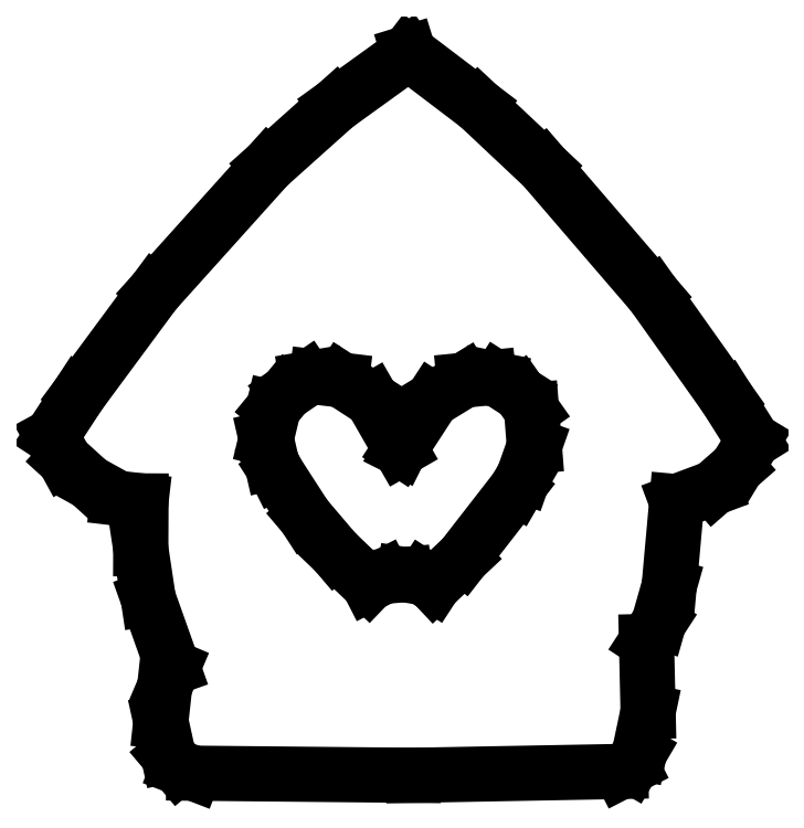
<metadata>
{"format":"dxf","ext":"dxf","renderer":"ezdxf+matplotlib","layout":"modelspace","background":"white","min_lineweight":24,"dpi":150}
</metadata>
<code>
0
SECTION
2
ENTITIES
0
LINE
8
Layer 1
10
1.069
20
51.04
30
0
11
-8.33
21
44.26
31
0
0
LINE
8
Layer 1
10
-8.33
20
44.26
30
0
11
-17.02
21
36.48
31
0
0
LINE
8
Layer 1
10
-17.02
20
36.48
30
0
11
-31.6
21
20.26
31
0
0
LINE
8
Layer 1
10
-31.6
20
20.26
30
0
11
-41.34
21
7.087
31
0
0
LINE
8
Layer 1
10
-41.34
20
7.087
30
0
11
-44.88
21
1.651
31
0
0
LINE
8
Layer 1
10
-44.88
20
1.651
30
0
11
-43.23
21
-1.382
31
0
0
LINE
8
Layer 1
10
-43.23
20
-1.382
30
0
11
-40.02
21
-4.307
31
0
0
LINE
8
Layer 1
10
-40.02
20
-4.307
30
0
11
-36.36
21
-6.337
31
0
0
LINE
8
Layer 1
10
-36.36
20
-6.337
30
0
11
-33.38
21
-6.684
31
0
0
LINE
8
Layer 1
10
-33.38
20
-6.684
30
0
11
-33.41
21
-12.86
31
0
0
LINE
8
Layer 1
10
-33.41
20
-12.86
30
0
11
-32.44
21
-19.28
31
0
0
LINE
8
Layer 1
10
-32.44
20
-19.28
30
0
11
-29.29
21
-28.16
31
0
0
LINE
8
Layer 1
10
-29.29
20
-28.16
30
0
11
-30.34
21
-30.64
31
0
0
LINE
8
Layer 1
10
-30.34
20
-30.64
30
0
11
-30.82
21
-35.08
31
0
0
LINE
8
Layer 1
10
-30.82
20
-35.08
30
0
11
-29.86
21
-39.46
31
0
0
LINE
8
Layer 1
10
-29.86
20
-39.46
30
0
11
-28.57
21
-40.99
31
0
0
LINE
8
Layer 1
10
-28.57
20
-40.99
30
0
11
-26.59
21
-41.75
31
0
0
LINE
8
Layer 1
10
-26.59
20
-41.75
30
0
11
1.681
21
-42.03
31
0
0
LINE
8
Layer 1
10
1.681
20
-42.03
30
0
11
28.39
21
-41.53
31
0
0
LINE
8
Layer 1
10
28.39
20
-41.53
30
0
11
29.78
21
-40.82
31
0
0
LINE
8
Layer 1
10
29.78
20
-40.82
30
0
11
30.79
21
-39.09
31
0
0
LINE
8
Layer 1
10
30.79
20
-39.09
30
0
11
31.91
21
-33.81
31
0
0
LINE
8
Layer 1
10
31.91
20
-33.81
30
0
11
31.7
21
-24.79
31
0
0
LINE
8
Layer 1
10
31.7
20
-24.79
30
0
11
33.28
21
-22.35
31
0
0
LINE
8
Layer 1
10
33.28
20
-22.35
30
0
11
34.62
21
-17.64
31
0
0
LINE
8
Layer 1
10
34.62
20
-17.64
30
0
11
35.6
21
-6.786
31
0
0
LINE
8
Layer 1
10
35.6
20
-6.786
30
0
11
40.31
21
-5.021
31
0
0
LINE
8
Layer 1
10
40.31
20
-5.021
30
0
11
43.34
21
-2.369
31
0
0
LINE
8
Layer 1
10
43.34
20
-2.369
30
0
11
45.44
21
1.1
31
0
0
LINE
8
Layer 1
10
45.44
20
1.1
30
0
11
41.99
21
6.599
31
0
0
LINE
8
Layer 1
10
41.99
20
6.599
30
0
11
32.54
21
19.93
31
0
0
LINE
8
Layer 1
10
32.54
20
19.93
30
0
11
18.44
21
36.32
31
0
0
LINE
8
Layer 1
10
18.44
20
36.32
30
0
11
10.08
21
44.19
31
0
0
LINE
8
Layer 1
10
10.08
20
44.19
30
0
11
1.069
21
51.04
31
0
0
LINE
8
Layer 1
10
1.069
20
51.04
30
0
11
1.069
21
51.04
31
0
0
LINE
8
Layer 1
10
3.333e-05
20
6.667e-05
30
0
11
-3.618
21
6.316
31
0
0
LINE
8
Layer 1
10
-3.618
20
6.316
30
0
11
-7.56
21
8.875
31
0
0
LINE
8
Layer 1
10
-7.56
20
8.875
30
0
11
-10.73
21
9.255
31
0
0
LINE
8
Layer 1
10
-10.73
20
9.255
30
0
11
-12.03
21
9.031
31
0
0
LINE
8
Layer 1
10
-12.03
20
9.031
30
0
11
-14.71
21
7.215
31
0
0
LINE
8
Layer 1
10
-14.71
20
7.215
30
0
11
-16.33
21
5.244
31
0
0
LINE
8
Layer 1
10
-16.33
20
5.244
30
0
11
-17.26
21
1.33
31
0
0
LINE
8
Layer 1
10
-17.26
20
1.33
30
0
11
-16.56
21
-1.734
31
0
0
LINE
8
Layer 1
10
-16.56
20
-1.734
30
0
11
-15.95
21
-2.973
31
0
0
LINE
8
Layer 1
10
-15.95
20
-2.973
30
0
11
-12.26
21
-8.686
31
0
0
LINE
8
Layer 1
10
-12.26
20
-8.686
30
0
11
-8.372
21
-13.26
31
0
0
LINE
8
Layer 1
10
-8.372
20
-13.26
30
0
11
-4.05
21
-17.4
31
0
0
LINE
8
Layer 1
10
-4.05
20
-17.4
30
0
11
-2.124
21
-16.42
31
0
0
LINE
8
Layer 1
10
-2.124
20
-16.42
30
0
11
0.4927
21
-16.18
31
0
0
LINE
8
Layer 1
10
0.4927
20
-16.18
30
0
11
2.935
21
-16.57
31
0
0
LINE
8
Layer 1
10
2.935
20
-16.57
30
0
11
4.337
21
-17.48
31
0
0
LINE
8
Layer 1
10
4.337
20
-17.48
30
0
11
8.059
21
-13.99
31
0
0
LINE
8
Layer 1
10
8.059
20
-13.99
30
0
11
14.96
21
-5.108
31
0
0
LINE
8
Layer 1
10
14.96
20
-5.108
30
0
11
15.89
21
-3.482
31
0
0
LINE
8
Layer 1
10
15.89
20
-3.482
30
0
11
17.26
21
0.397
31
0
0
LINE
8
Layer 1
10
17.26
20
0.397
30
0
11
16.9
21
5.028
31
0
0
LINE
8
Layer 1
10
16.9
20
5.028
30
0
11
15.39
21
7.157
31
0
0
LINE
8
Layer 1
10
15.39
20
7.157
30
0
11
12.64
21
8.911
31
0
0
LINE
8
Layer 1
10
12.64
20
8.911
30
0
11
11.38
21
9.17
31
0
0
LINE
8
Layer 1
10
11.38
20
9.17
30
0
11
8.23
21
8.86
31
0
0
LINE
8
Layer 1
10
8.23
20
8.86
30
0
11
4.123
21
6.348
31
0
0
LINE
8
Layer 1
10
4.123
20
6.348
30
0
11
-7.7e-15
21
-8.2e-15
31
0
0
LINE
8
Layer 1
10
-7.7e-15
20
-8.2e-15
30
0
11
3.333e-05
21
6.667e-05
31
0
0
VIEWPORT
8
0
10
128.5
20
97.5
30
0
40
314.2
41
222.2
68
     1
69
     1
12
128.5
22
97.5
13
0
23
0
14
10
24
10
15
10
25
10
16
0
26
0
36
1
17
0
27
0
37
0
42
50
43
0
44
0
45
222.2
50
0
51
0
72
   100
90
   557152
1

281
     0
71
     1
74
     0
110
0
120
0
130
0
111
1
121
0
131
0
112
0
122
1
132
0
79
     0
146
0
170
     0
61
     5
348
FDE
292
     1
282
     1
141
0
142
0
63
   256
361
10A8
0
ENDSEC
0
EOF

</code>
